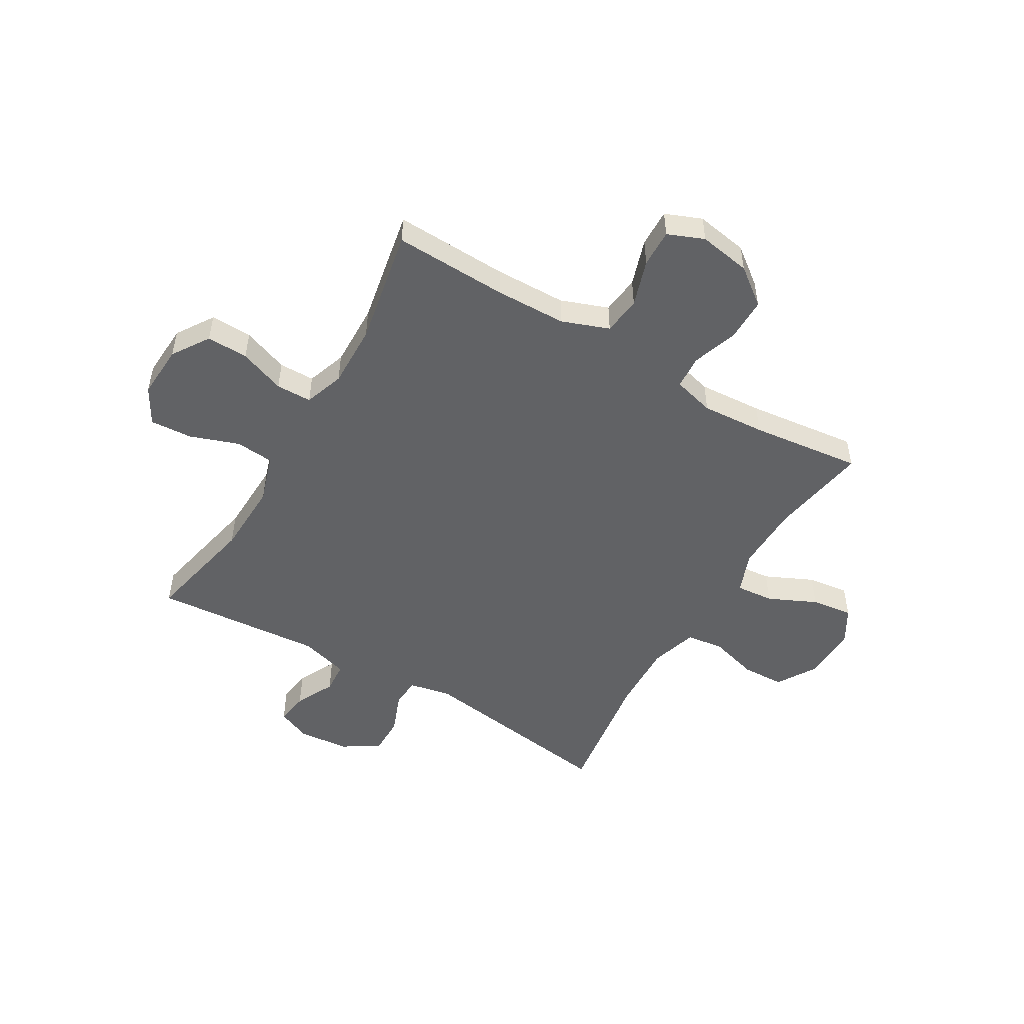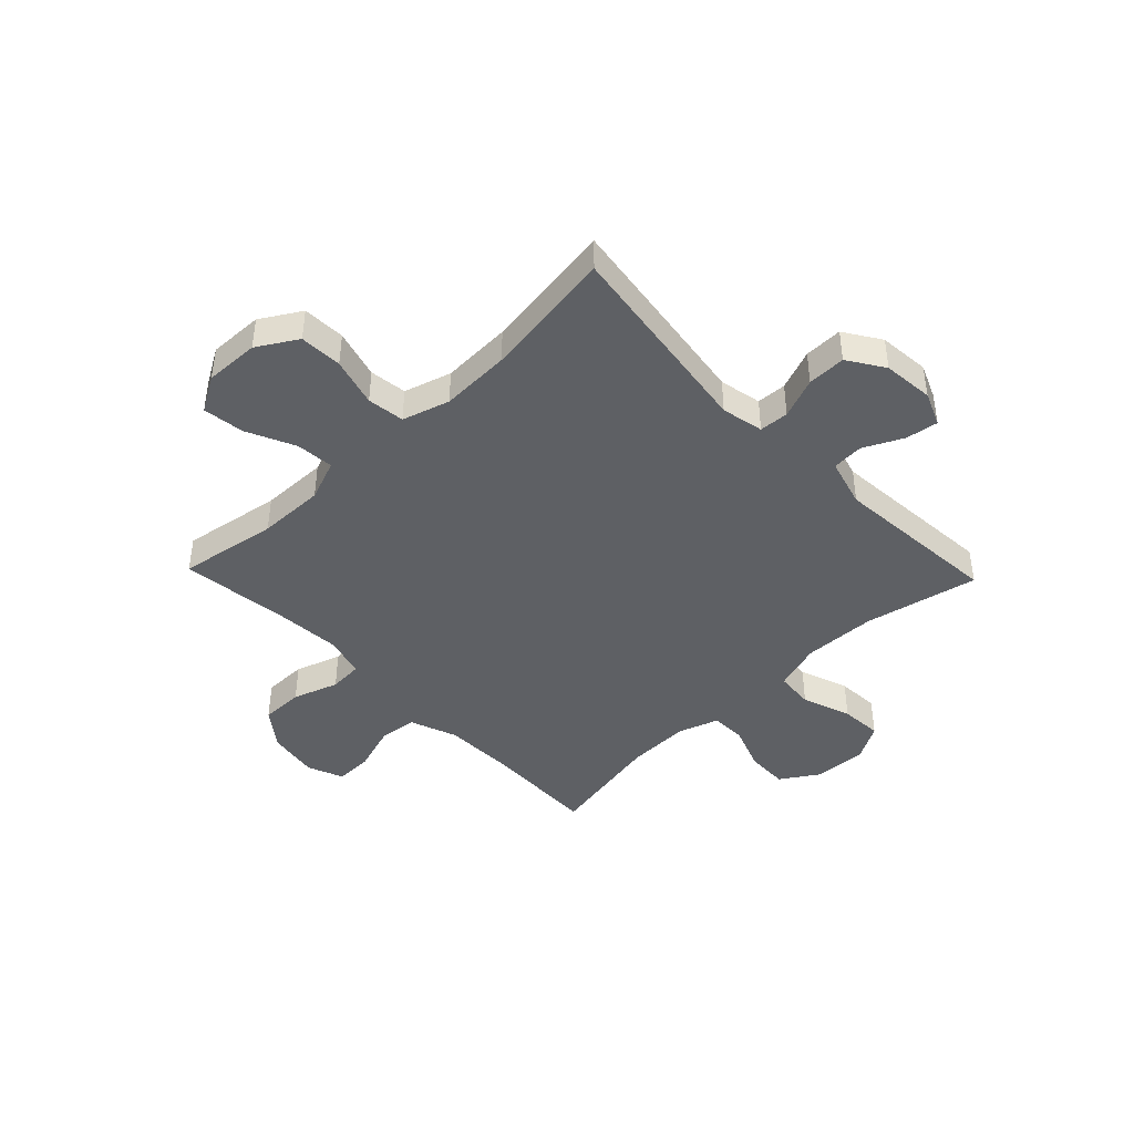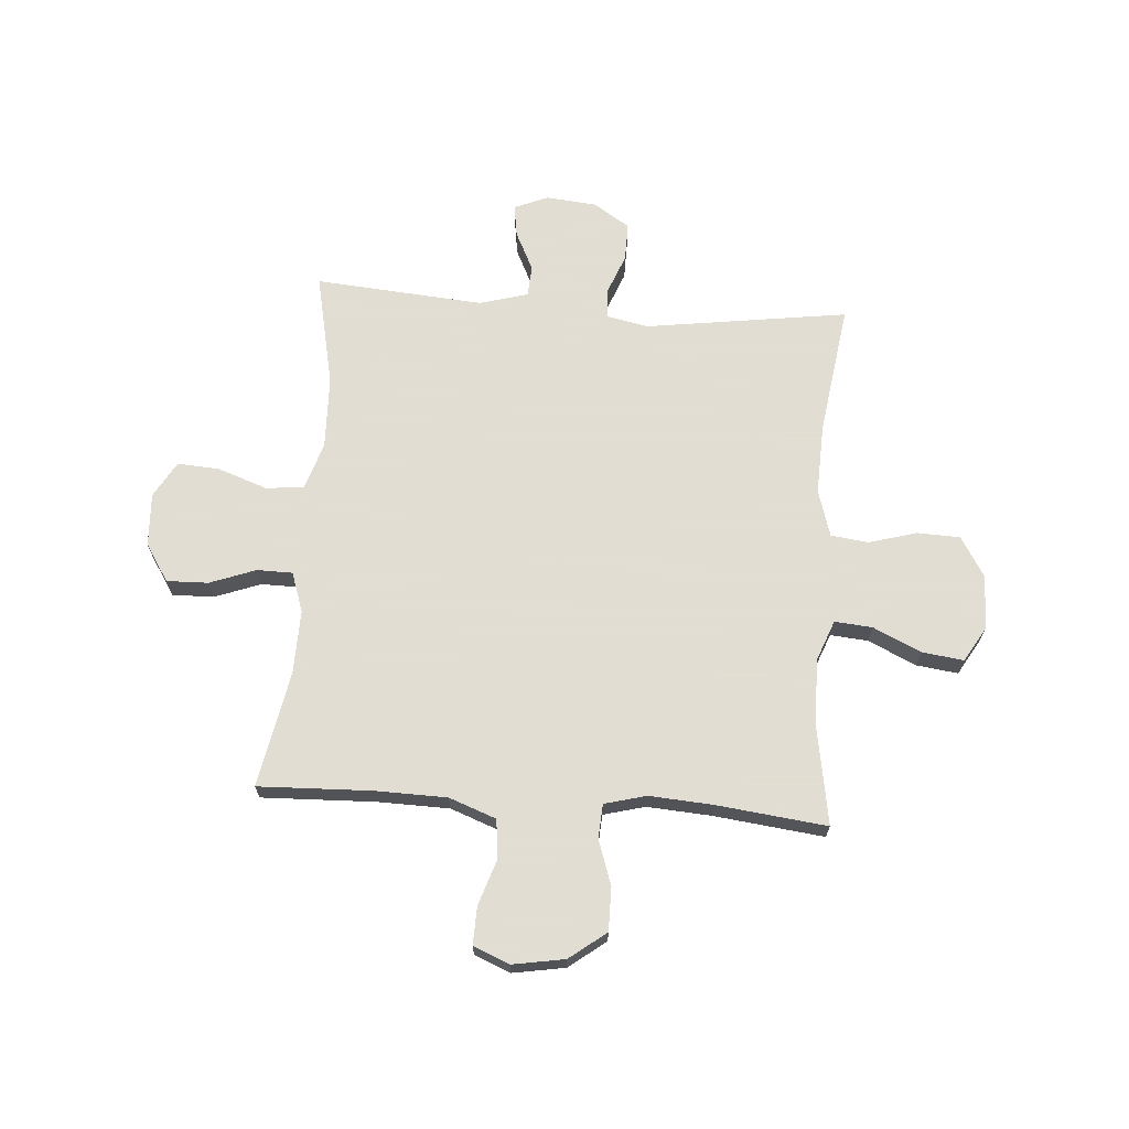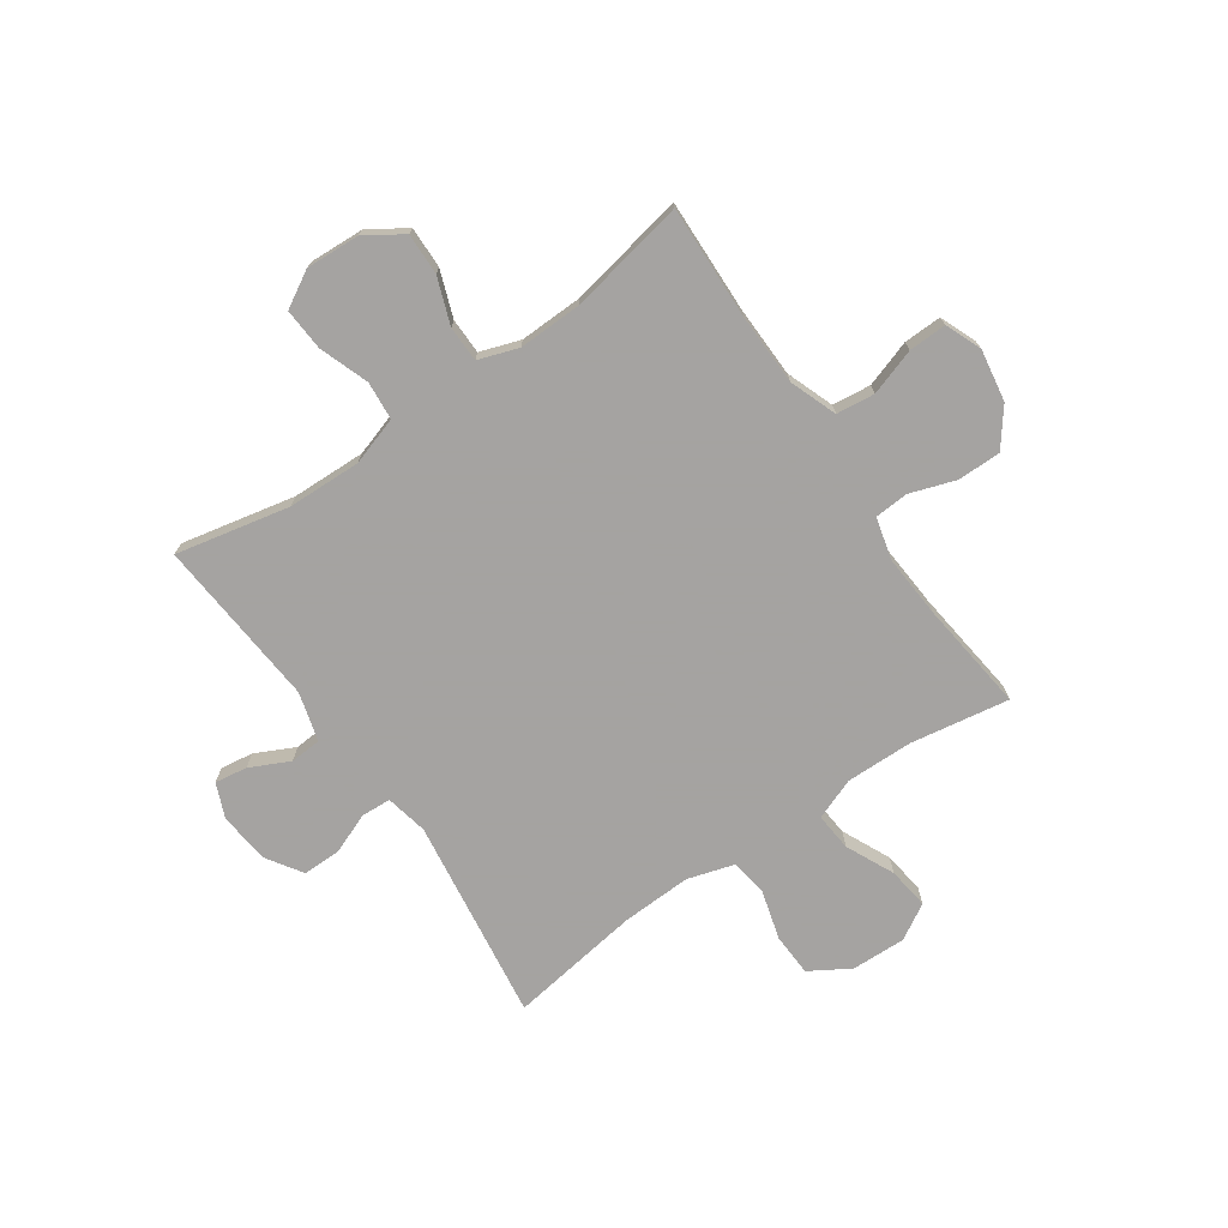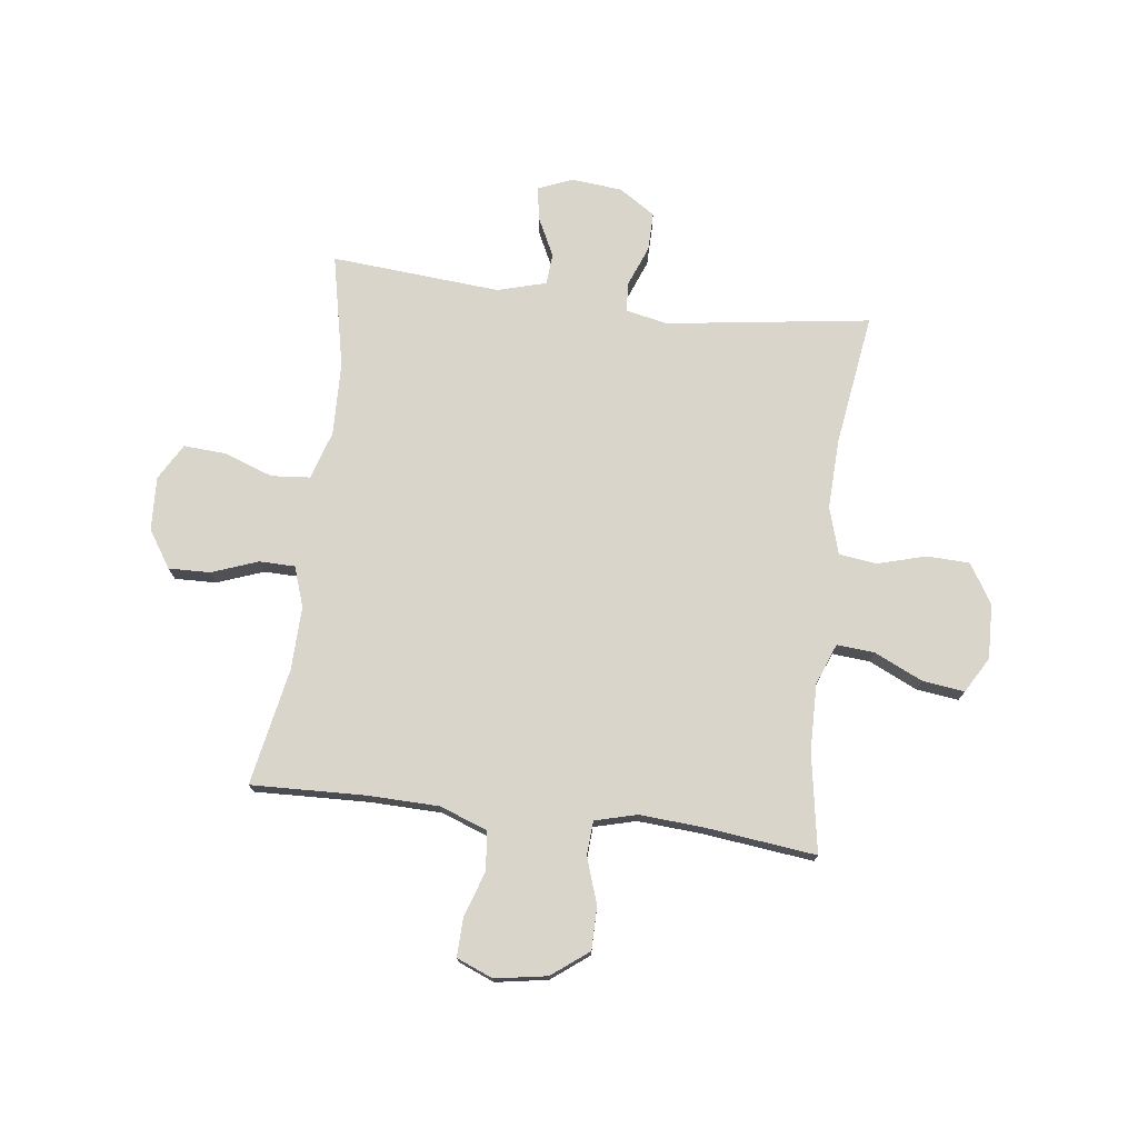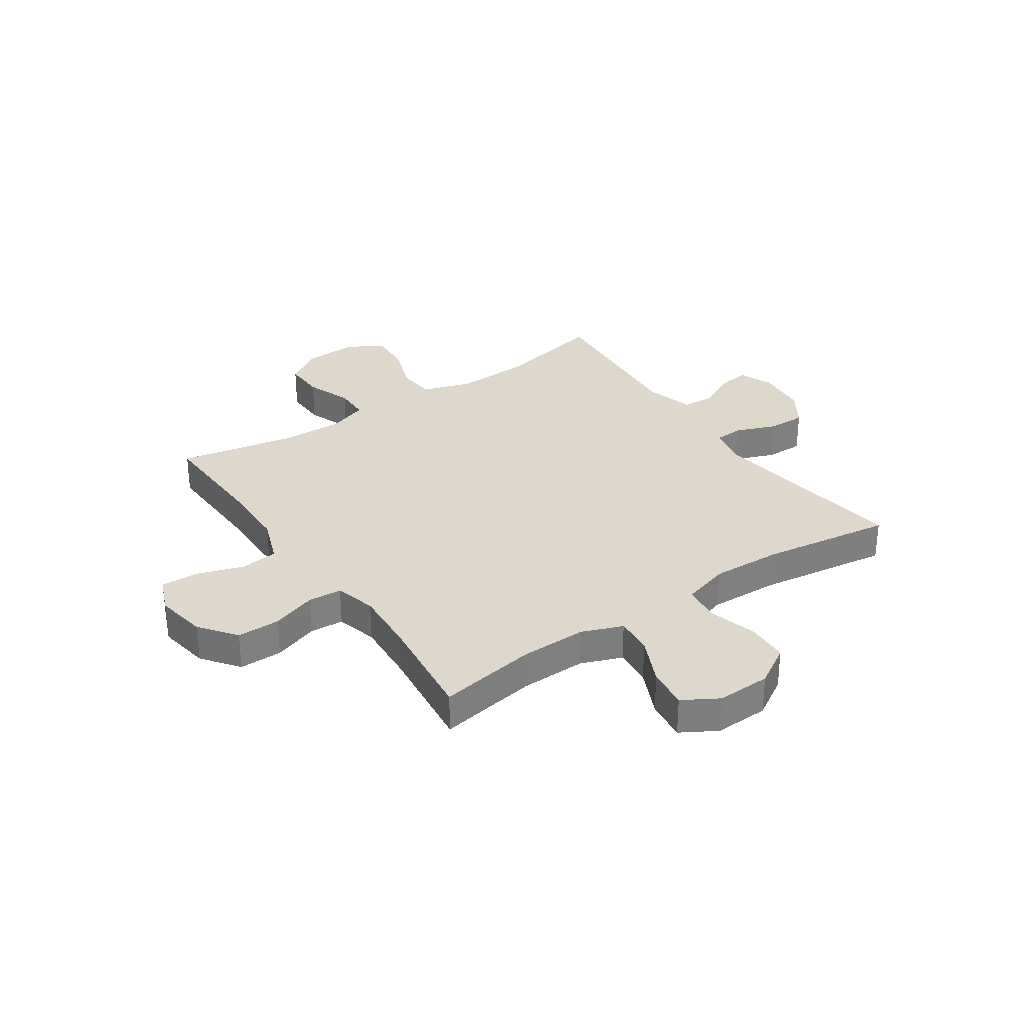
<metadata>
{"format":"obj","ext":"obj","renderer":"f3d","projection":"perspective","resolution":1024,"background":"white","views":[{"elev":-50.6,"azim":-30.6,"up":"+Y"},{"elev":-43.1,"azim":133.8,"up":"+Y"},{"elev":68.1,"azim":4.1,"up":"+Y"},{"elev":-73.1,"azim":-55.3,"up":"+Y"},{"elev":74.5,"azim":7.1,"up":"+Y"},{"elev":31.3,"azim":55.7,"up":"+Y"}]}
</metadata>
<code>
v -0.5 0.07 0.5
v -0.292 0.07 0.493
v -0.162 0.07 0.496
v -0.076 0.07 0.528
v -0.068 0.07 0.598
v -0.096 0.07 0.683
v -0.098 0.07 0.752
v -0.032 0.07 0.779
v 0.063 0.07 0.763
v 0.13 0.07 0.712
v 0.13 0.07 0.633
v 0.102 0.07 0.55
v 0.106 0.07 0.488
v 0.182 0.07 0.468
v 0.298 0.07 0.476
v 0.5 0.07 0.5
v 0.47 0.07 0.319
v 0.468 0.07 0.197
v 0.497 0.07 0.122
v 0.566 0.07 0.128
v 0.654 0.07 0.169
v 0.73 0.07 0.179
v 0.768 0.07 0.114
v 0.765 0.07 0.015
v 0.721 0.07 -0.058
v 0.643 0.07 -0.061
v 0.554 0.07 -0.036
v 0.486 0.07 -0.045
v 0.46 0.07 -0.131
v 0.465 0.07 -0.259
v 0.5 0.07 -0.5
v 0.129 0.07 -0.448
v 0.052 0.07 -0.464
v 0.049 0.07 -0.518
v 0.078 0.07 -0.592
v 0.079 0.07 -0.662
v 0.013 0.07 -0.705
v -0.08 0.07 -0.714
v -0.142 0.07 -0.688
v -0.133 0.07 -0.629
v -0.098 0.07 -0.557
v -0.102 0.07 -0.5
v -0.191 0.07 -0.475
v -0.5 0.07 -0.5
v -0.456 0.07 -0.293
v -0.452 0.07 -0.159
v -0.48 0.07 -0.071
v -0.55 0.07 -0.065
v -0.64 0.07 -0.097
v -0.717 0.07 -0.102
v -0.755 0.07 -0.036
v -0.75 0.07 0.062
v -0.706 0.07 0.13
v -0.63 0.07 0.128
v -0.546 0.07 0.097
v -0.481 0.07 0.098
v -0.456 0.07 0.171
v -0.459 0.07 0.287
v -0.5 0 0.5
v -0.292 0 0.493
v -0.162 0 0.496
v -0.076 0 0.528
v -0.068 0 0.598
v -0.096 0 0.683
v -0.098 0 0.752
v -0.032 0 0.779
v 0.063 0 0.763
v 0.13 0 0.712
v 0.13 0 0.633
v 0.102 0 0.55
v 0.106 0 0.488
v 0.182 0 0.468
v 0.298 0 0.476
v 0.5 0 0.5
v 0.47 0 0.319
v 0.468 0 0.197
v 0.497 0 0.122
v 0.566 0 0.128
v 0.654 0 0.169
v 0.73 0 0.179
v 0.768 0 0.114
v 0.765 0 0.015
v 0.721 0 -0.058
v 0.643 0 -0.061
v 0.554 0 -0.036
v 0.486 0 -0.045
v 0.46 0 -0.131
v 0.465 0 -0.259
v 0.5 0 -0.5
v 0.129 0 -0.448
v 0.052 0 -0.464
v 0.049 0 -0.518
v 0.078 0 -0.592
v 0.079 0 -0.662
v 0.013 0 -0.705
v -0.08 0 -0.714
v -0.142 0 -0.688
v -0.133 0 -0.629
v -0.098 0 -0.557
v -0.102 0 -0.5
v -0.191 0 -0.475
v -0.5 0 -0.5
v -0.456 0 -0.293
v -0.452 0 -0.159
v -0.48 0 -0.071
v -0.55 0 -0.065
v -0.64 0 -0.097
v -0.717 0 -0.102
v -0.755 0 -0.036
v -0.75 0 0.062
v -0.706 0 0.13
v -0.63 0 0.128
v -0.546 0 0.097
v -0.481 0 0.098
v -0.456 0 0.171
v -0.459 0 0.287
f 53 54 55
f 52 53 55
f 51 52 55
f 50 51 55
f 49 50 55
f 48 49 55
f 47 48 55 56
f 46 47 56 57
f 43 44 45
f 42 43 45 46
f 39 40 41
f 38 39 41
f 37 38 41
f 36 37 41
f 35 36 41
f 34 35 41
f 33 34 41 42
f 30 31 32
f 29 30 32 33
f 42 46 57
f 33 42 57
f 29 33 57
f 28 29 57
f 25 26 27
f 24 25 27
f 23 24 27
f 22 23 27
f 21 22 27
f 20 21 27
f 15 16 17
f 14 15 17 18
f 13 14 18 19
f 10 11 12
f 9 10 12
f 8 9 12
f 7 8 12
f 6 7 12
f 5 6 12
f 4 5 12 13
f 3 4 13 19
f 58 1 2
f 58 2 3 19
f 28 57 58 19
f 19 20 27 28
f 113 112 111
f 113 111 110
f 113 110 109
f 113 109 108
f 113 108 107
f 113 107 106
f 114 113 106 105
f 115 114 105 104
f 103 102 101
f 104 103 101 100
f 99 98 97
f 99 97 96
f 99 96 95
f 99 95 94
f 99 94 93
f 99 93 92
f 100 99 92 91
f 90 89 88
f 91 90 88 87
f 115 104 100
f 115 100 91
f 115 91 87
f 115 87 86
f 85 84 83
f 85 83 82
f 85 82 81
f 85 81 80
f 85 80 79
f 85 79 78
f 75 74 73
f 76 75 73 72
f 77 76 72 71
f 70 69 68
f 70 68 67
f 70 67 66
f 70 66 65
f 70 65 64
f 70 64 63
f 71 70 63 62
f 77 71 62 61
f 60 59 116
f 77 61 60 116
f 77 116 115 86
f 86 85 78 77
f 1 59 60 2
f 2 60 61 3
f 3 61 62 4
f 4 62 63 5
f 5 63 64 6
f 6 64 65 7
f 7 65 66 8
f 8 66 67 9
f 9 67 68 10
f 10 68 69 11
f 11 69 70 12
f 12 70 71 13
f 13 71 72 14
f 14 72 73 15
f 15 73 74 16
f 16 74 75 17
f 17 75 76 18
f 18 76 77 19
f 19 77 78 20
f 20 78 79 21
f 21 79 80 22
f 22 80 81 23
f 23 81 82 24
f 24 82 83 25
f 25 83 84 26
f 26 84 85 27
f 27 85 86 28
f 28 86 87 29
f 29 87 88 30
f 30 88 89 31
f 31 89 90 32
f 32 90 91 33
f 33 91 92 34
f 34 92 93 35
f 35 93 94 36
f 36 94 95 37
f 37 95 96 38
f 38 96 97 39
f 39 97 98 40
f 40 98 99 41
f 41 99 100 42
f 42 100 101 43
f 43 101 102 44
f 44 102 103 45
f 45 103 104 46
f 46 104 105 47
f 47 105 106 48
f 48 106 107 49
f 49 107 108 50
f 50 108 109 51
f 51 109 110 52
f 52 110 111 53
f 53 111 112 54
f 54 112 113 55
f 55 113 114 56
f 56 114 115 57
f 57 115 116 58
f 58 116 59 1

</code>
